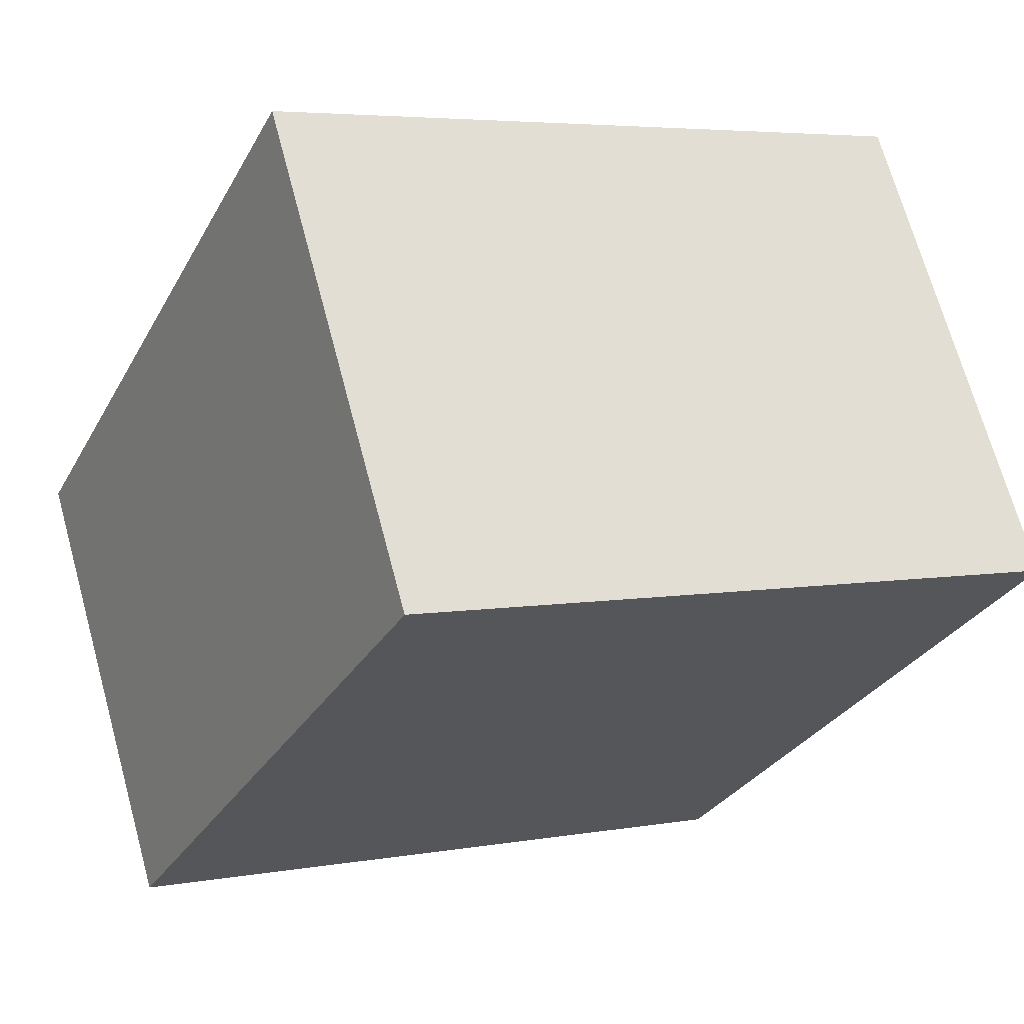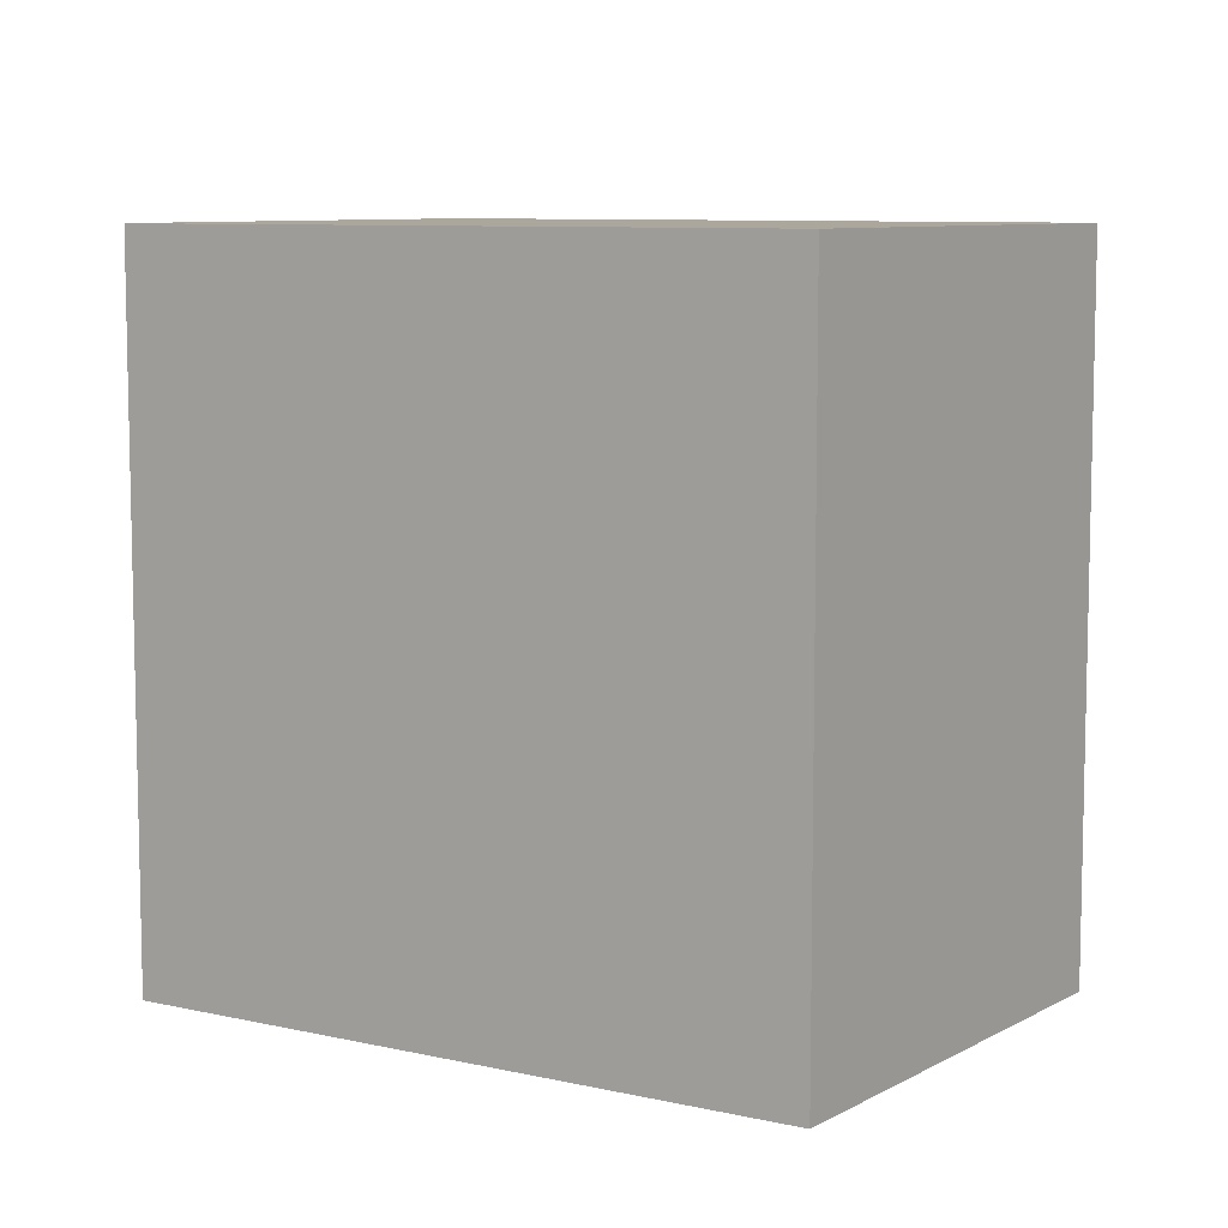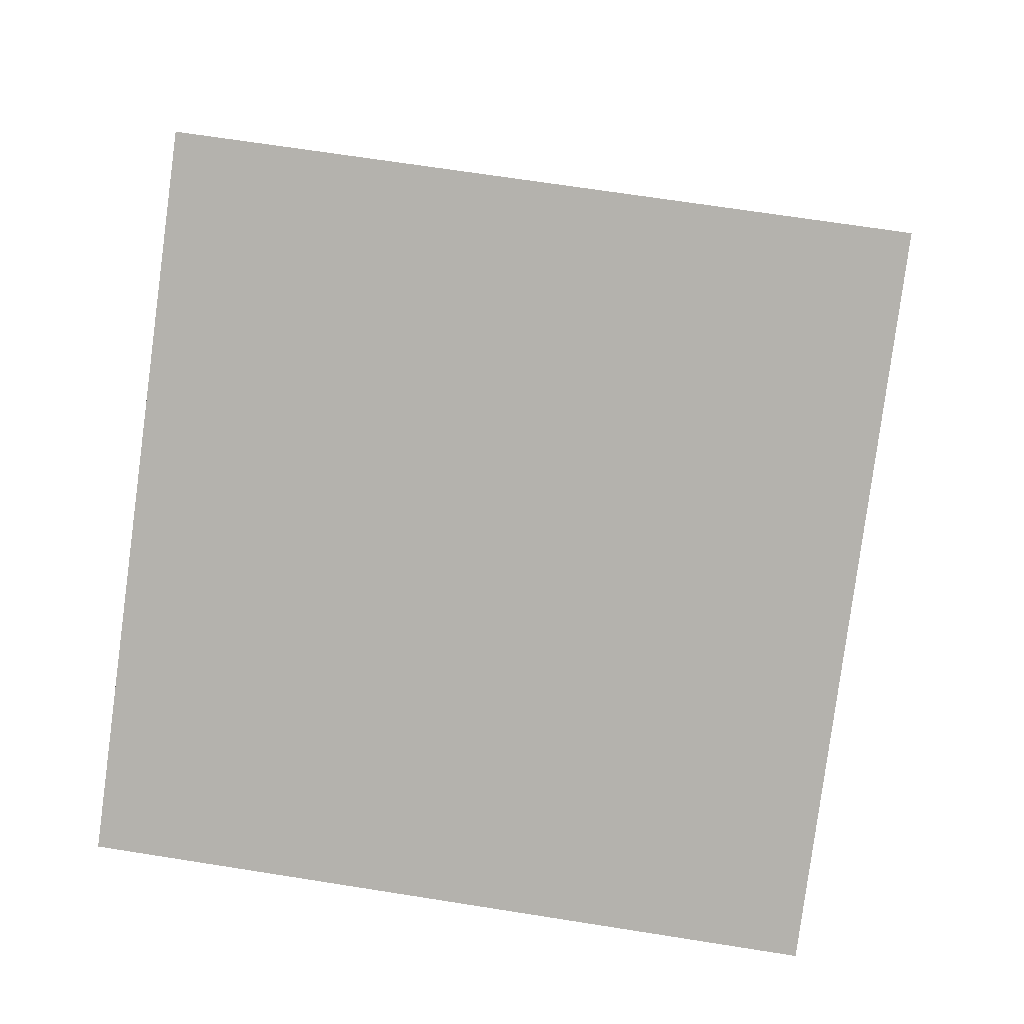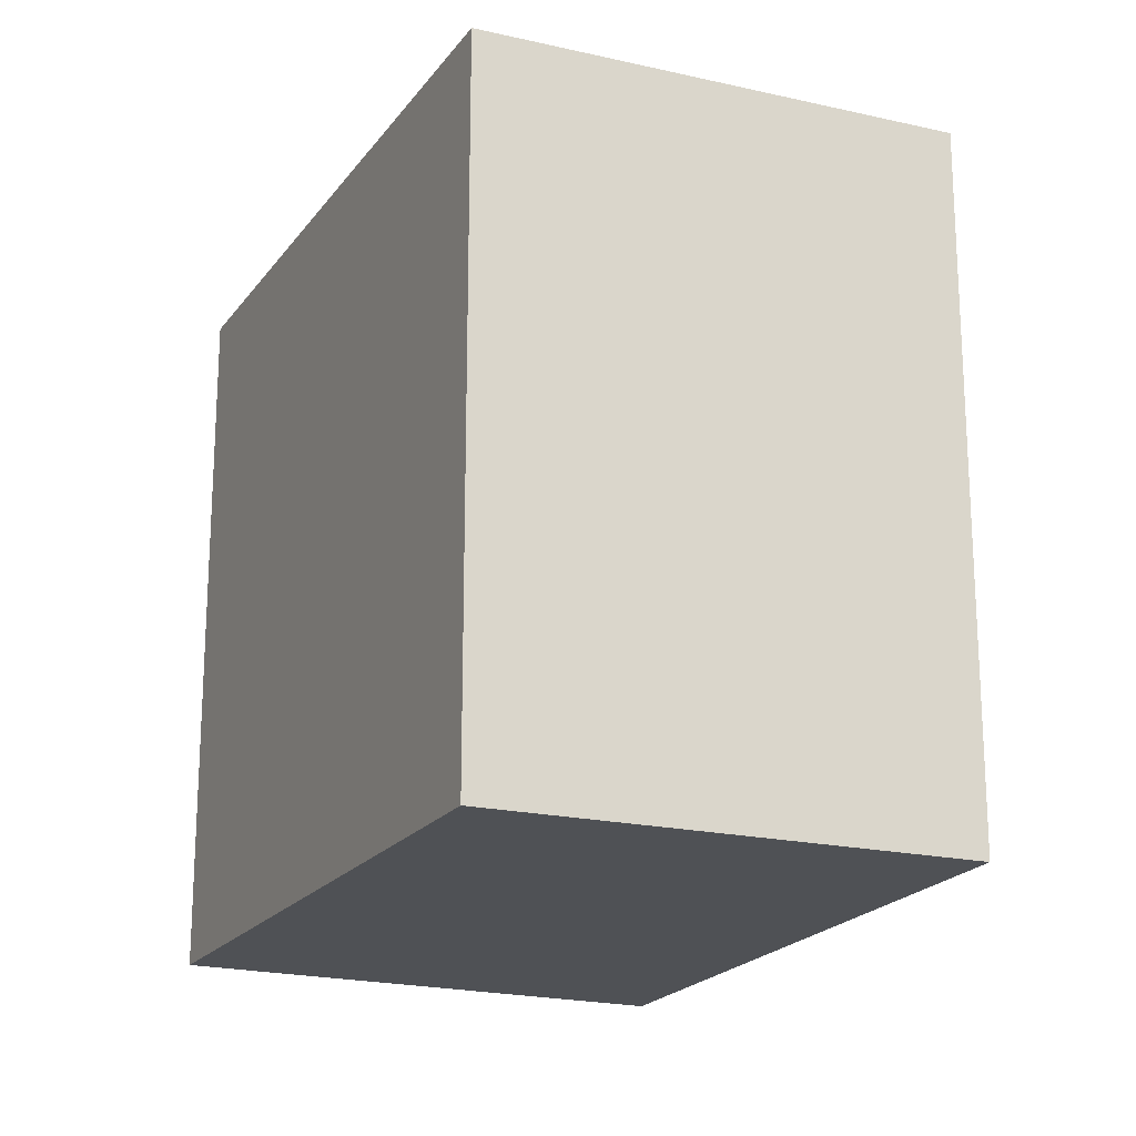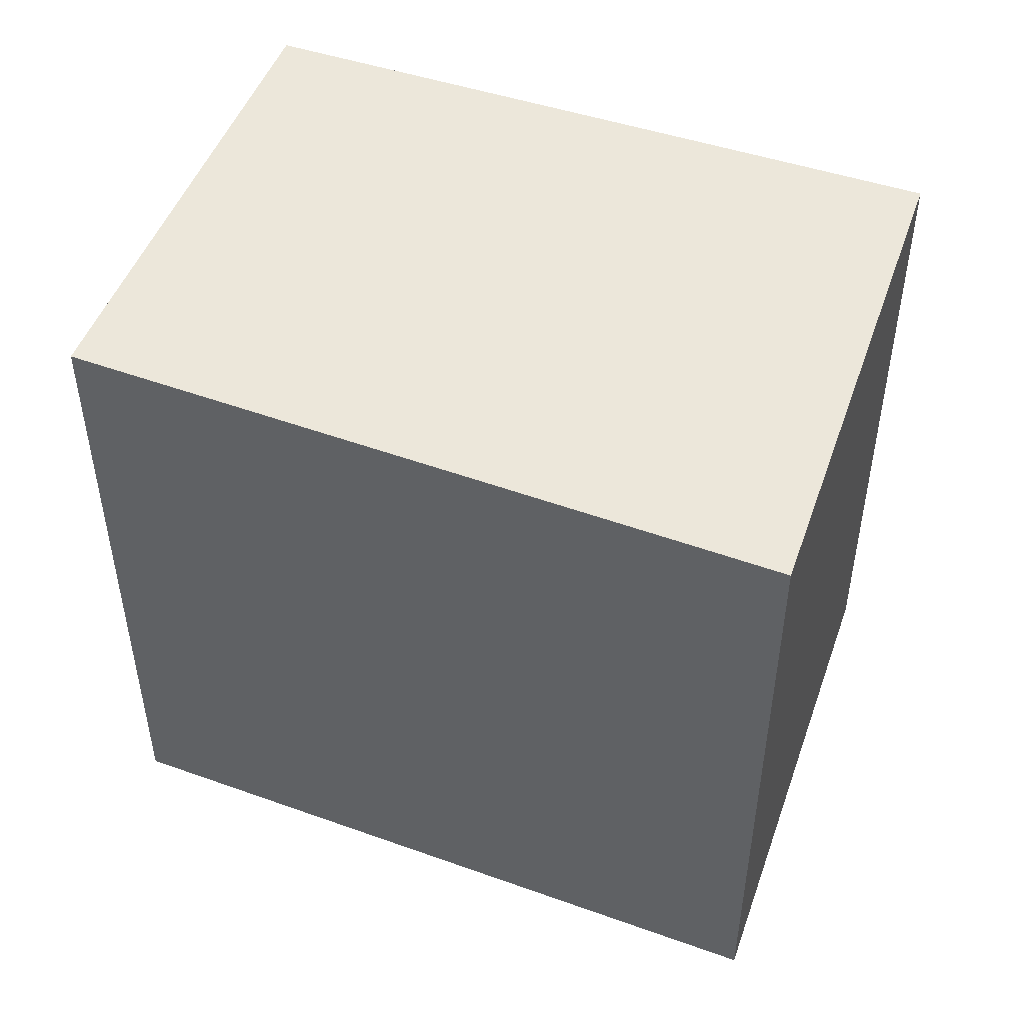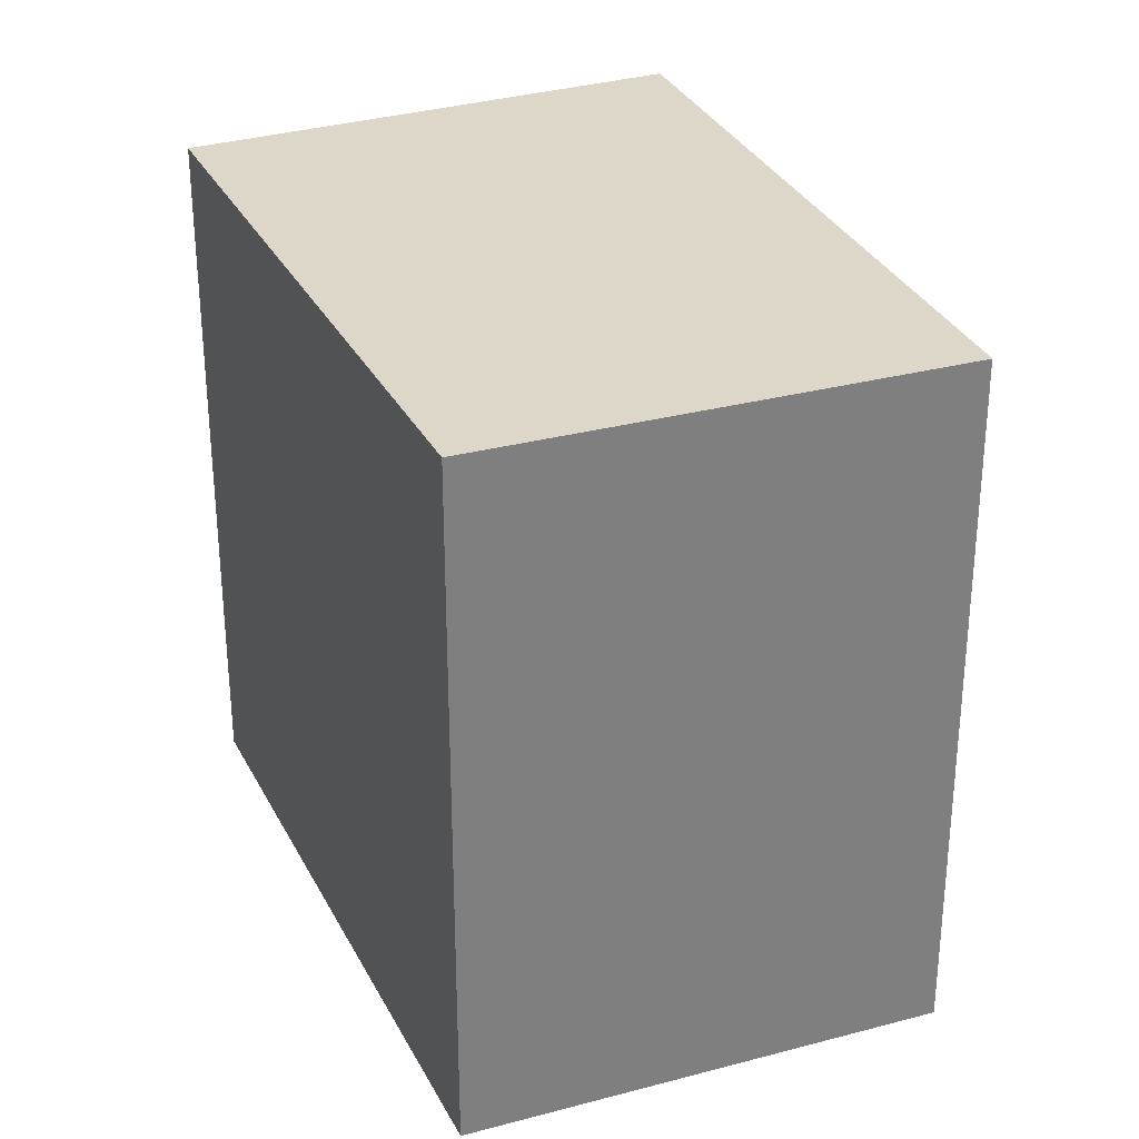
<metadata>
{"format":"obj","ext":"obj","renderer":"f3d","projection":"perspective","resolution":1024,"background":"white","views":[{"elev":4.8,"azim":60.1,"up":"+Z"},{"elev":8.3,"azim":-178.9,"up":"+Y"},{"elev":66.3,"azim":-80.9,"up":"+Z"},{"elev":-19.9,"azim":-146.5,"up":"+Y"},{"elev":51.2,"azim":-11.9,"up":"+Y"},{"elev":30.9,"azim":-144.5,"up":"+Y"}]}
</metadata>
<code>
v  3.486 4.105 2.297
v  1.561 4.105 -2.349
v  0 4.105 2.514e-16
v  5.013 4.105 -0.267
v  5.013 1.635e-17 -0.267
v  1.561 1.438e-16 -2.349
v  0 0 0
v  3.486 -1.407e-16 2.297
g defaultobject
f 1 2 3
f 2 1 4
f 5 2 4
f 2 5 6
f 6 3 2
f 3 6 7
f 7 1 3
f 1 7 8
f 8 4 1
f 4 8 5
f 5 7 6
f 7 5 8

</code>
